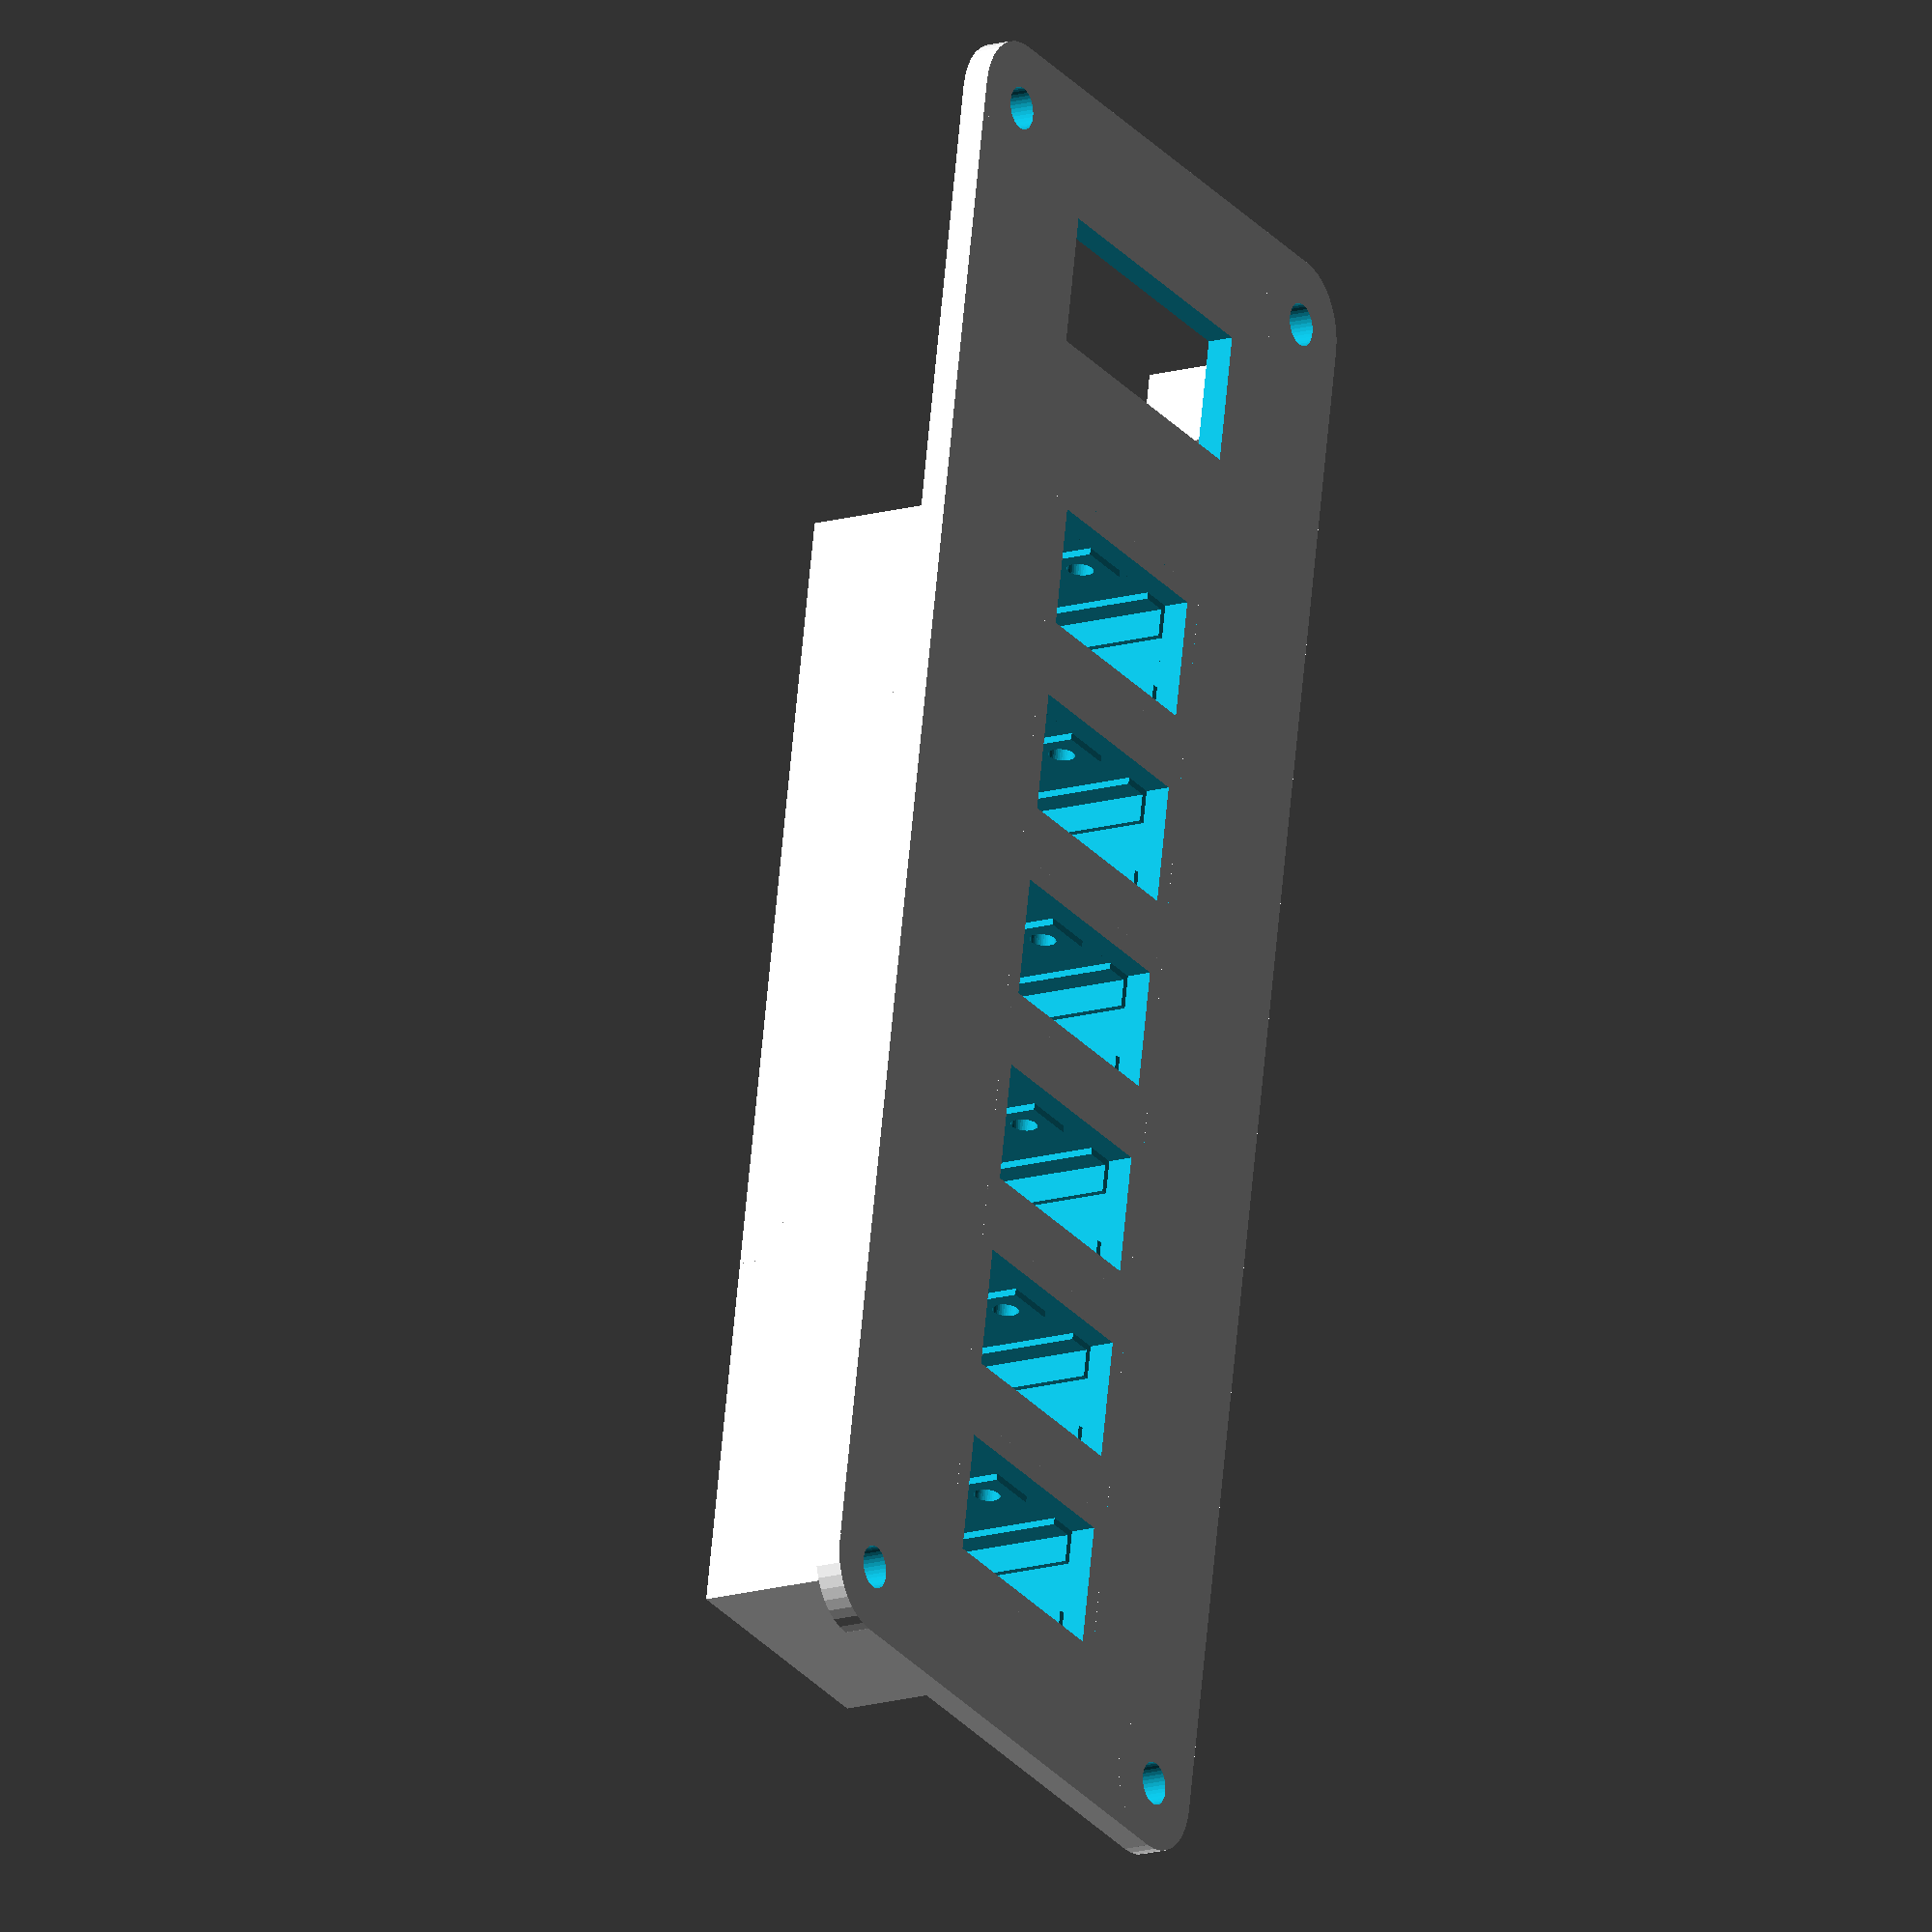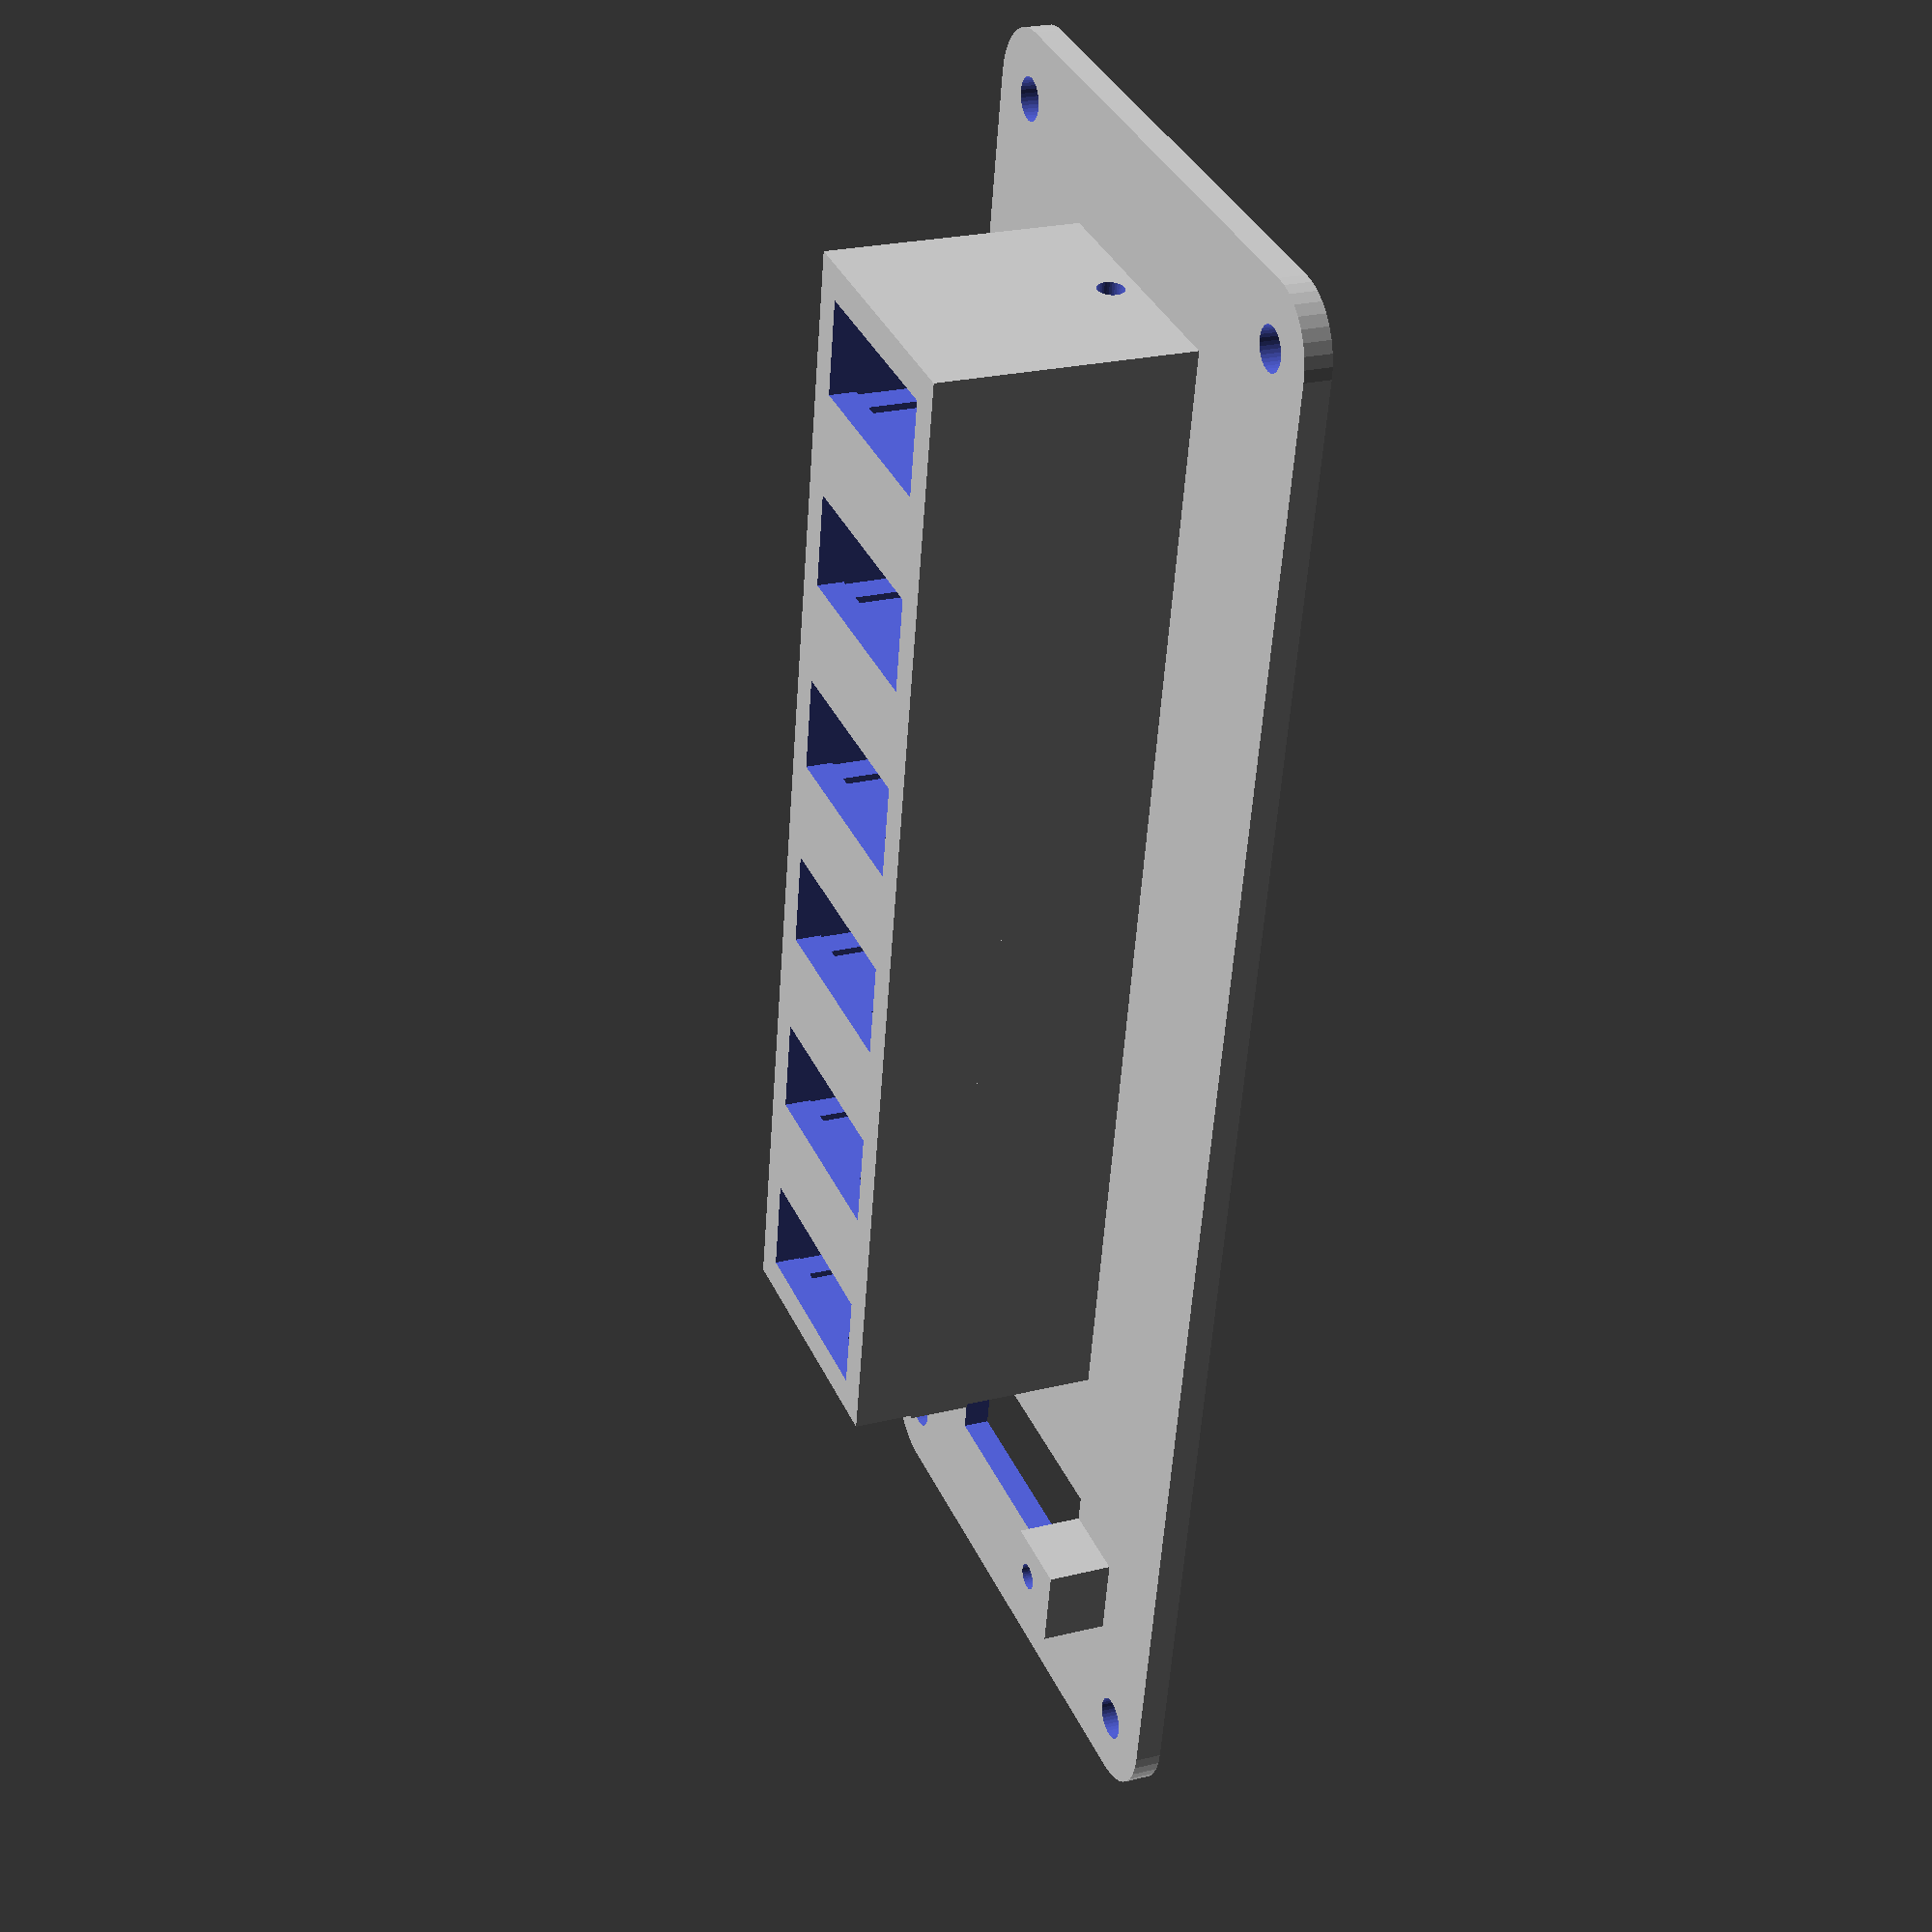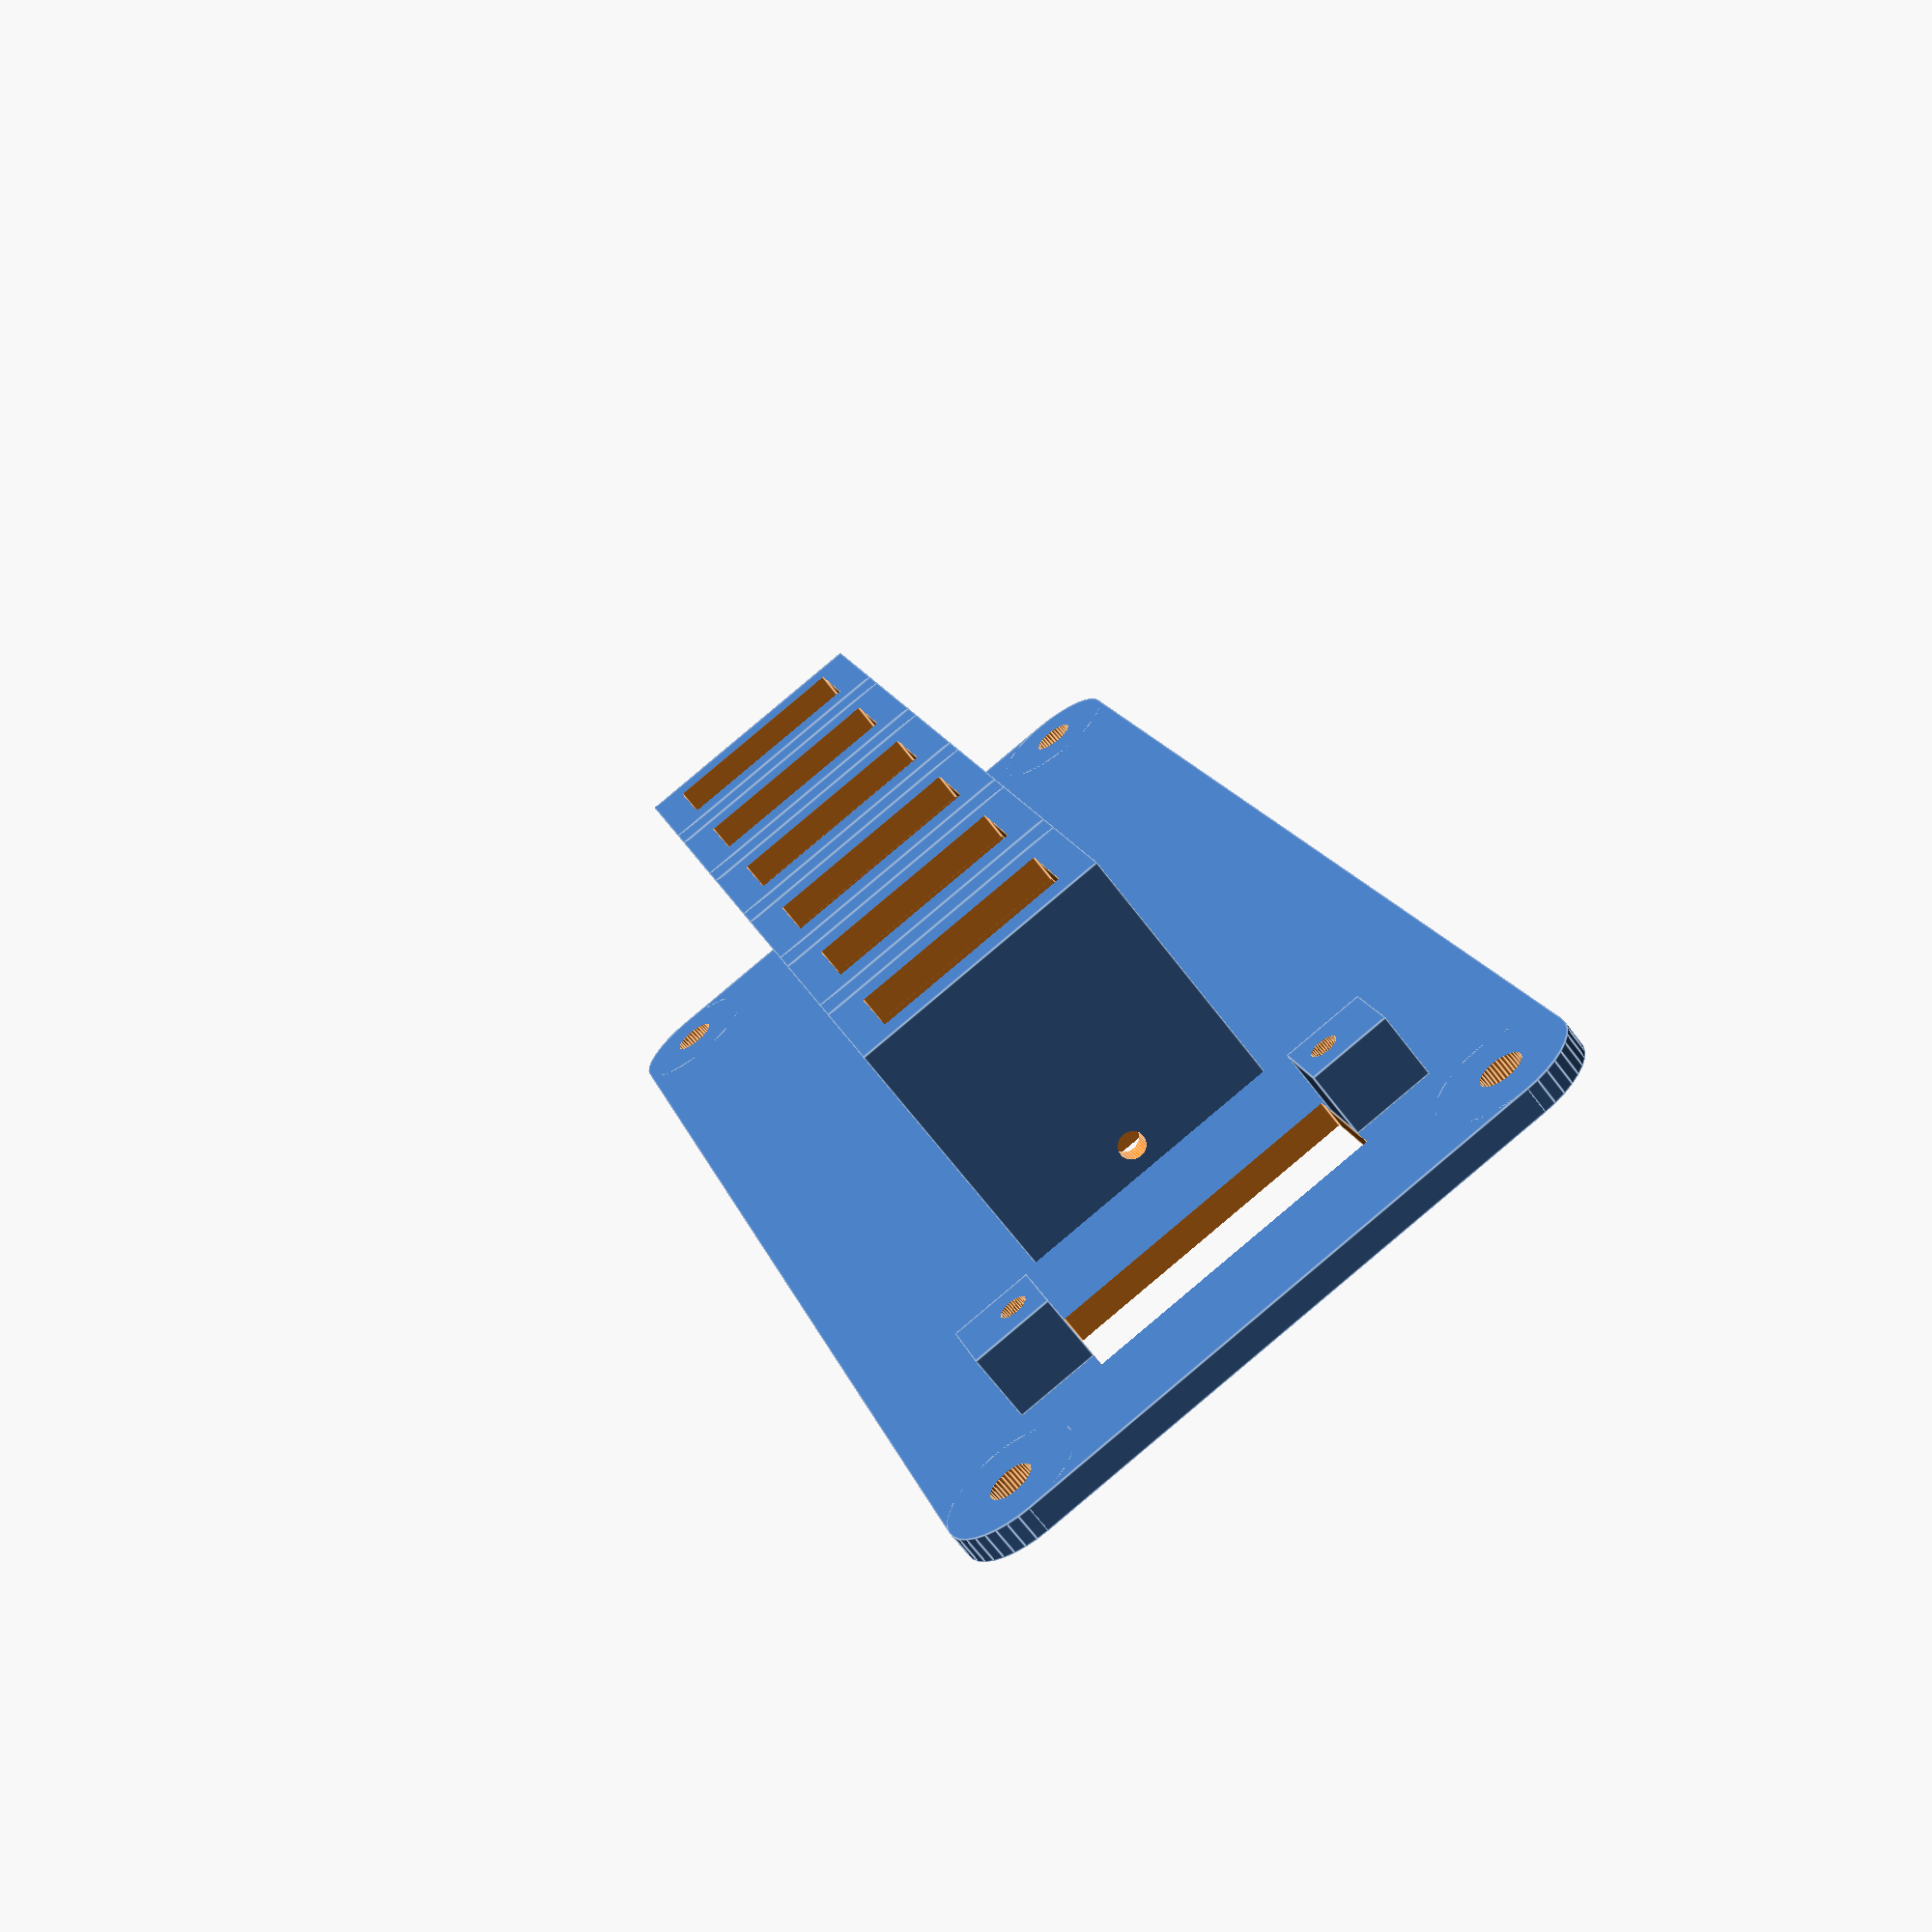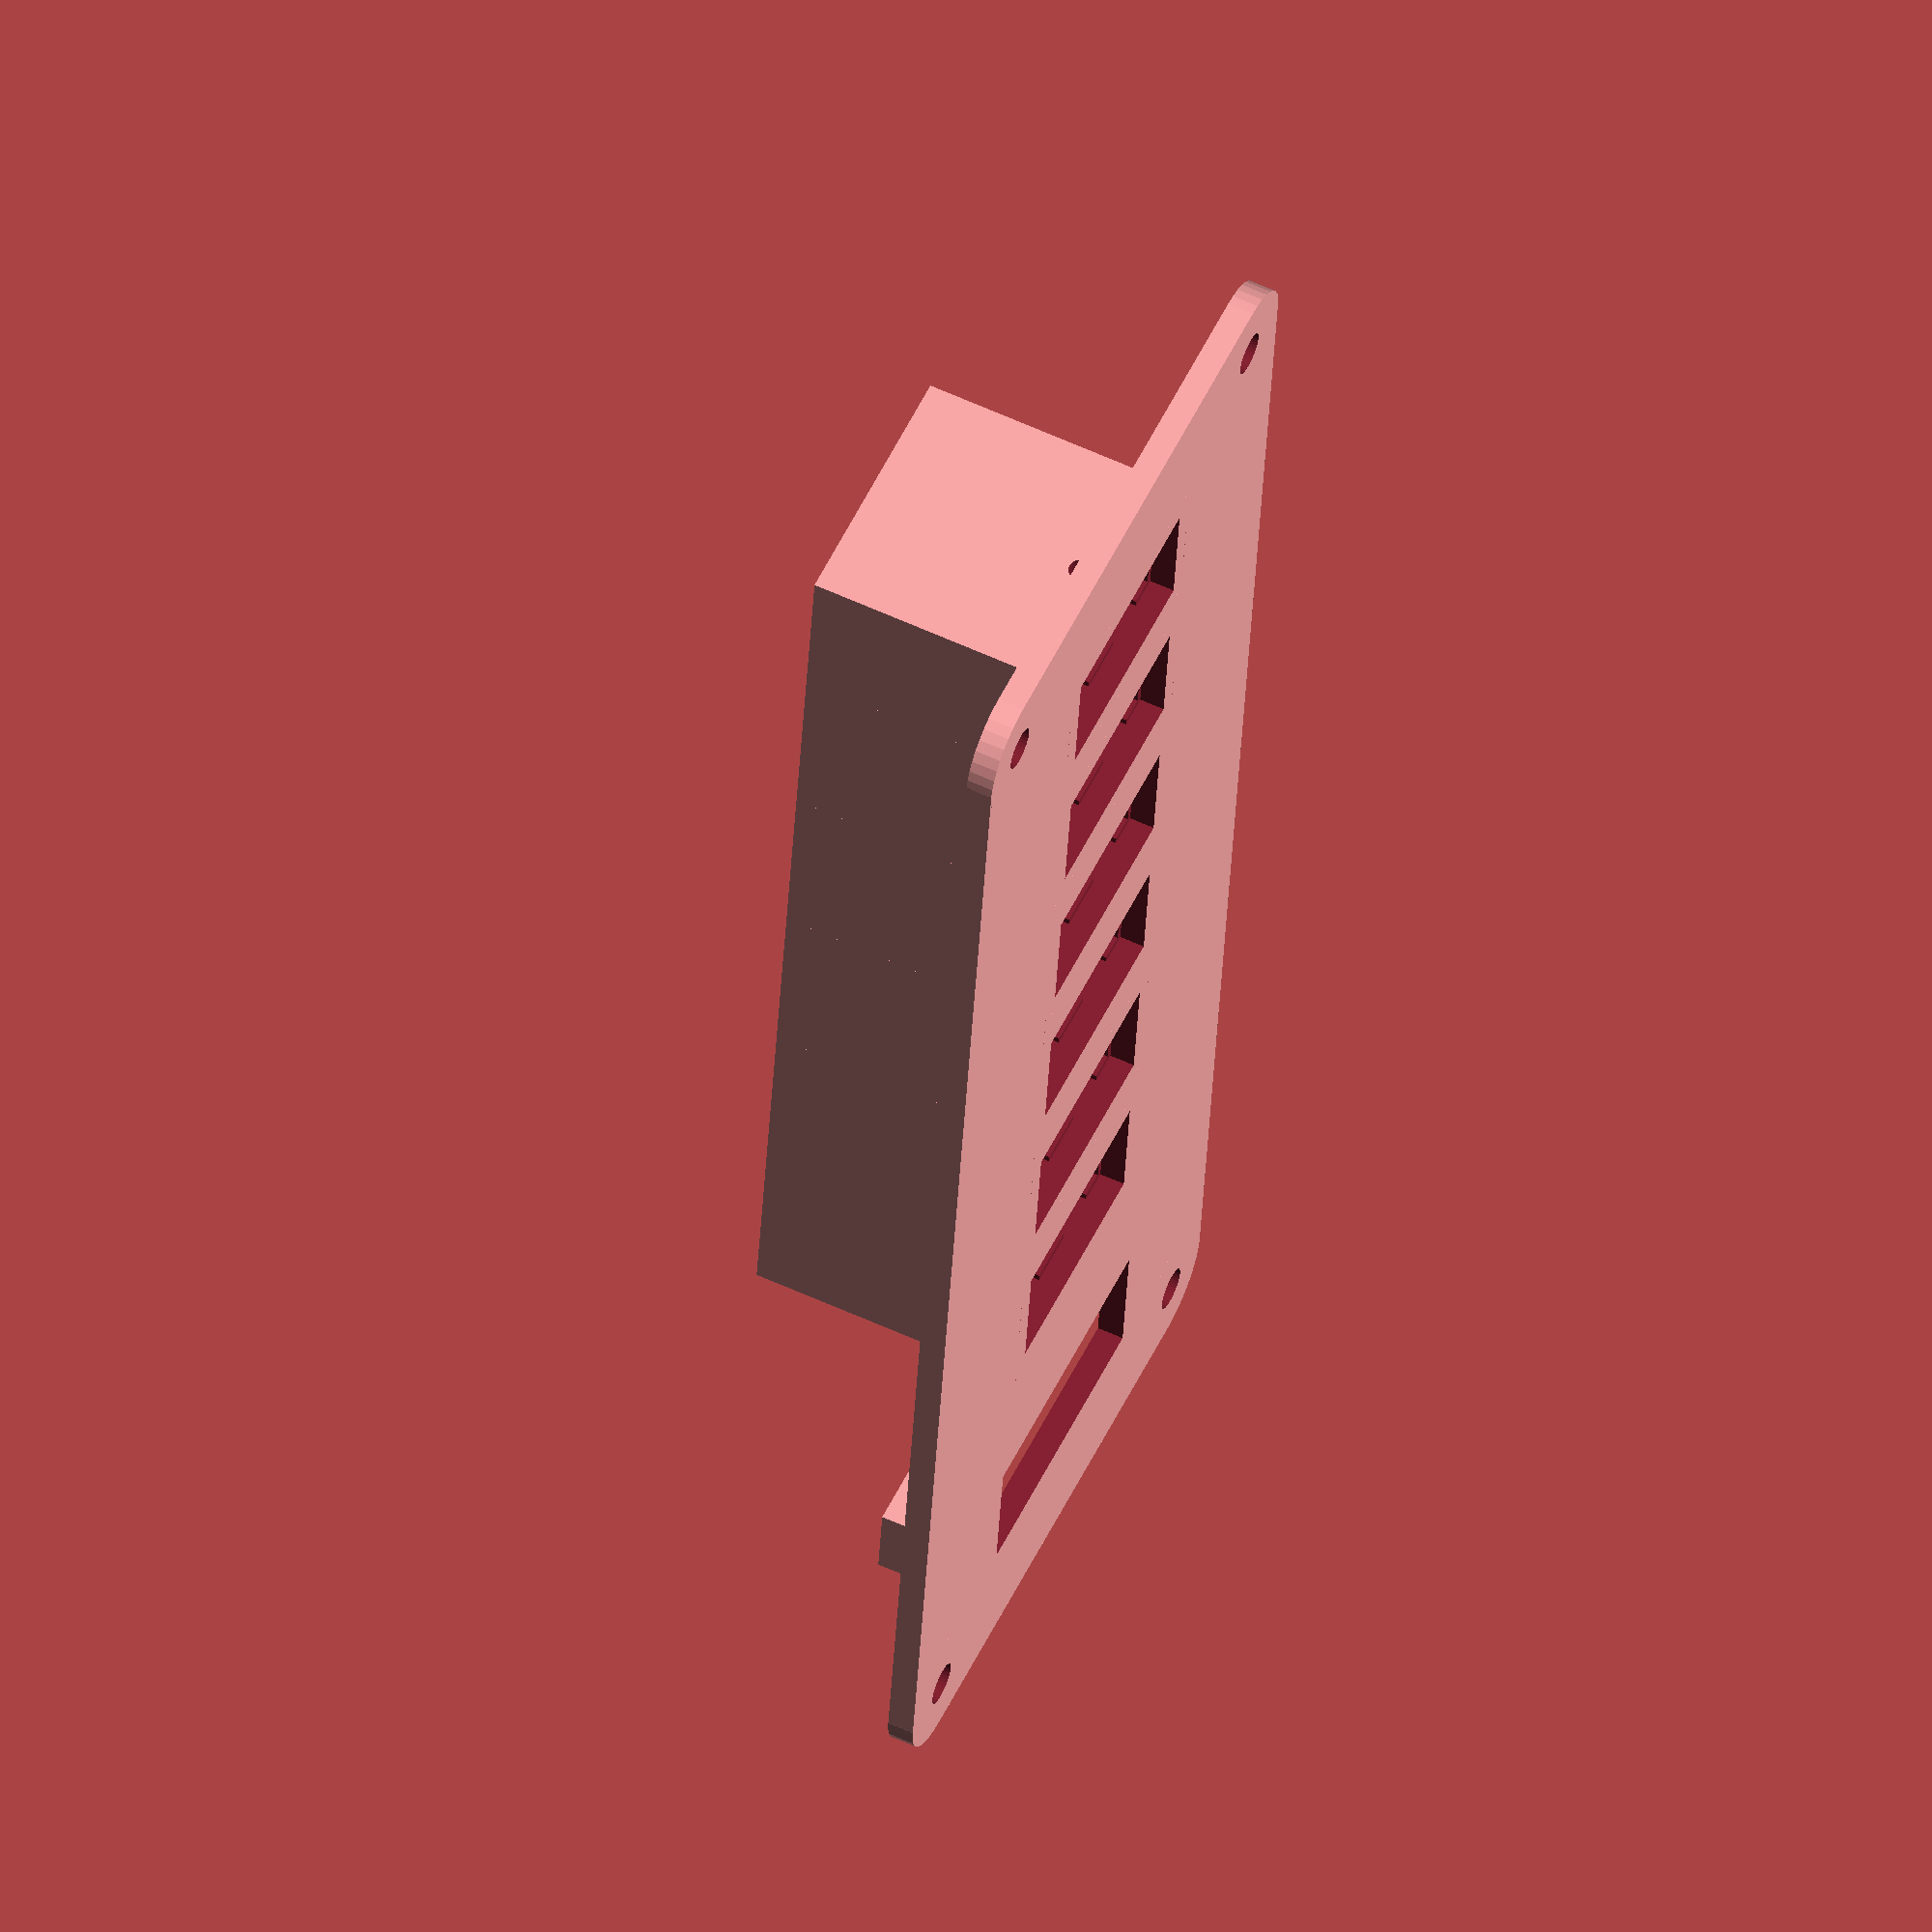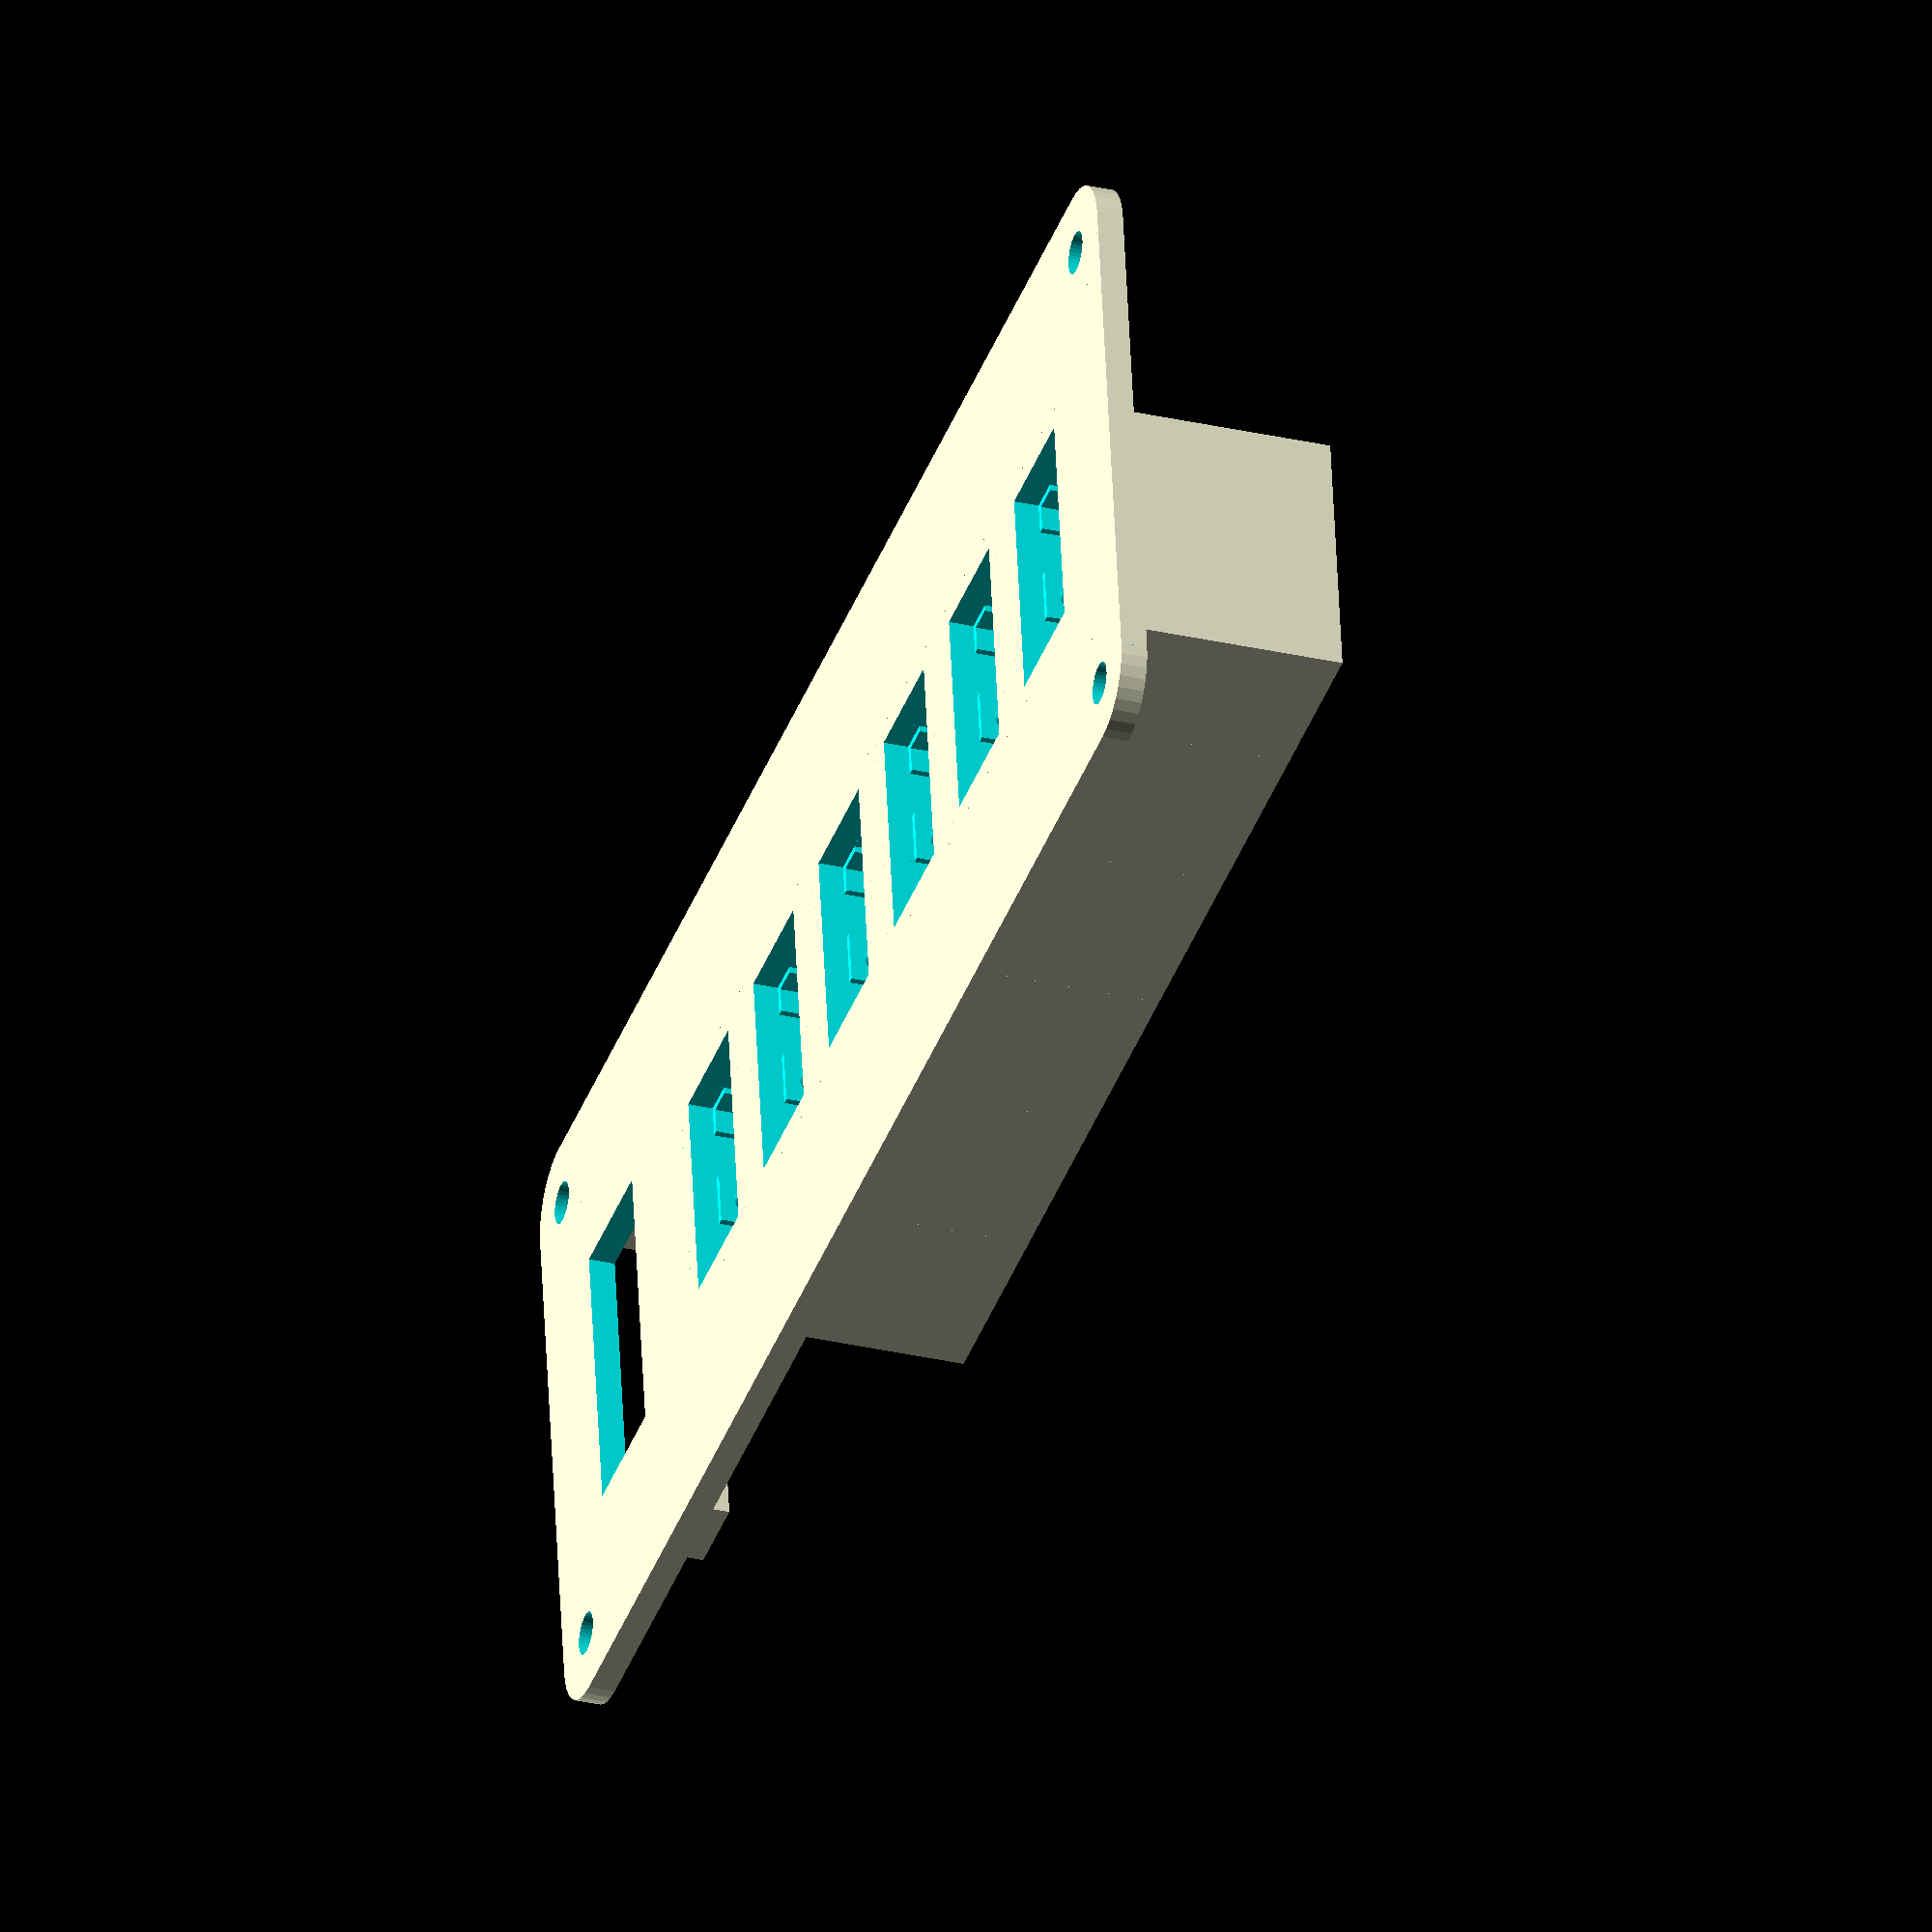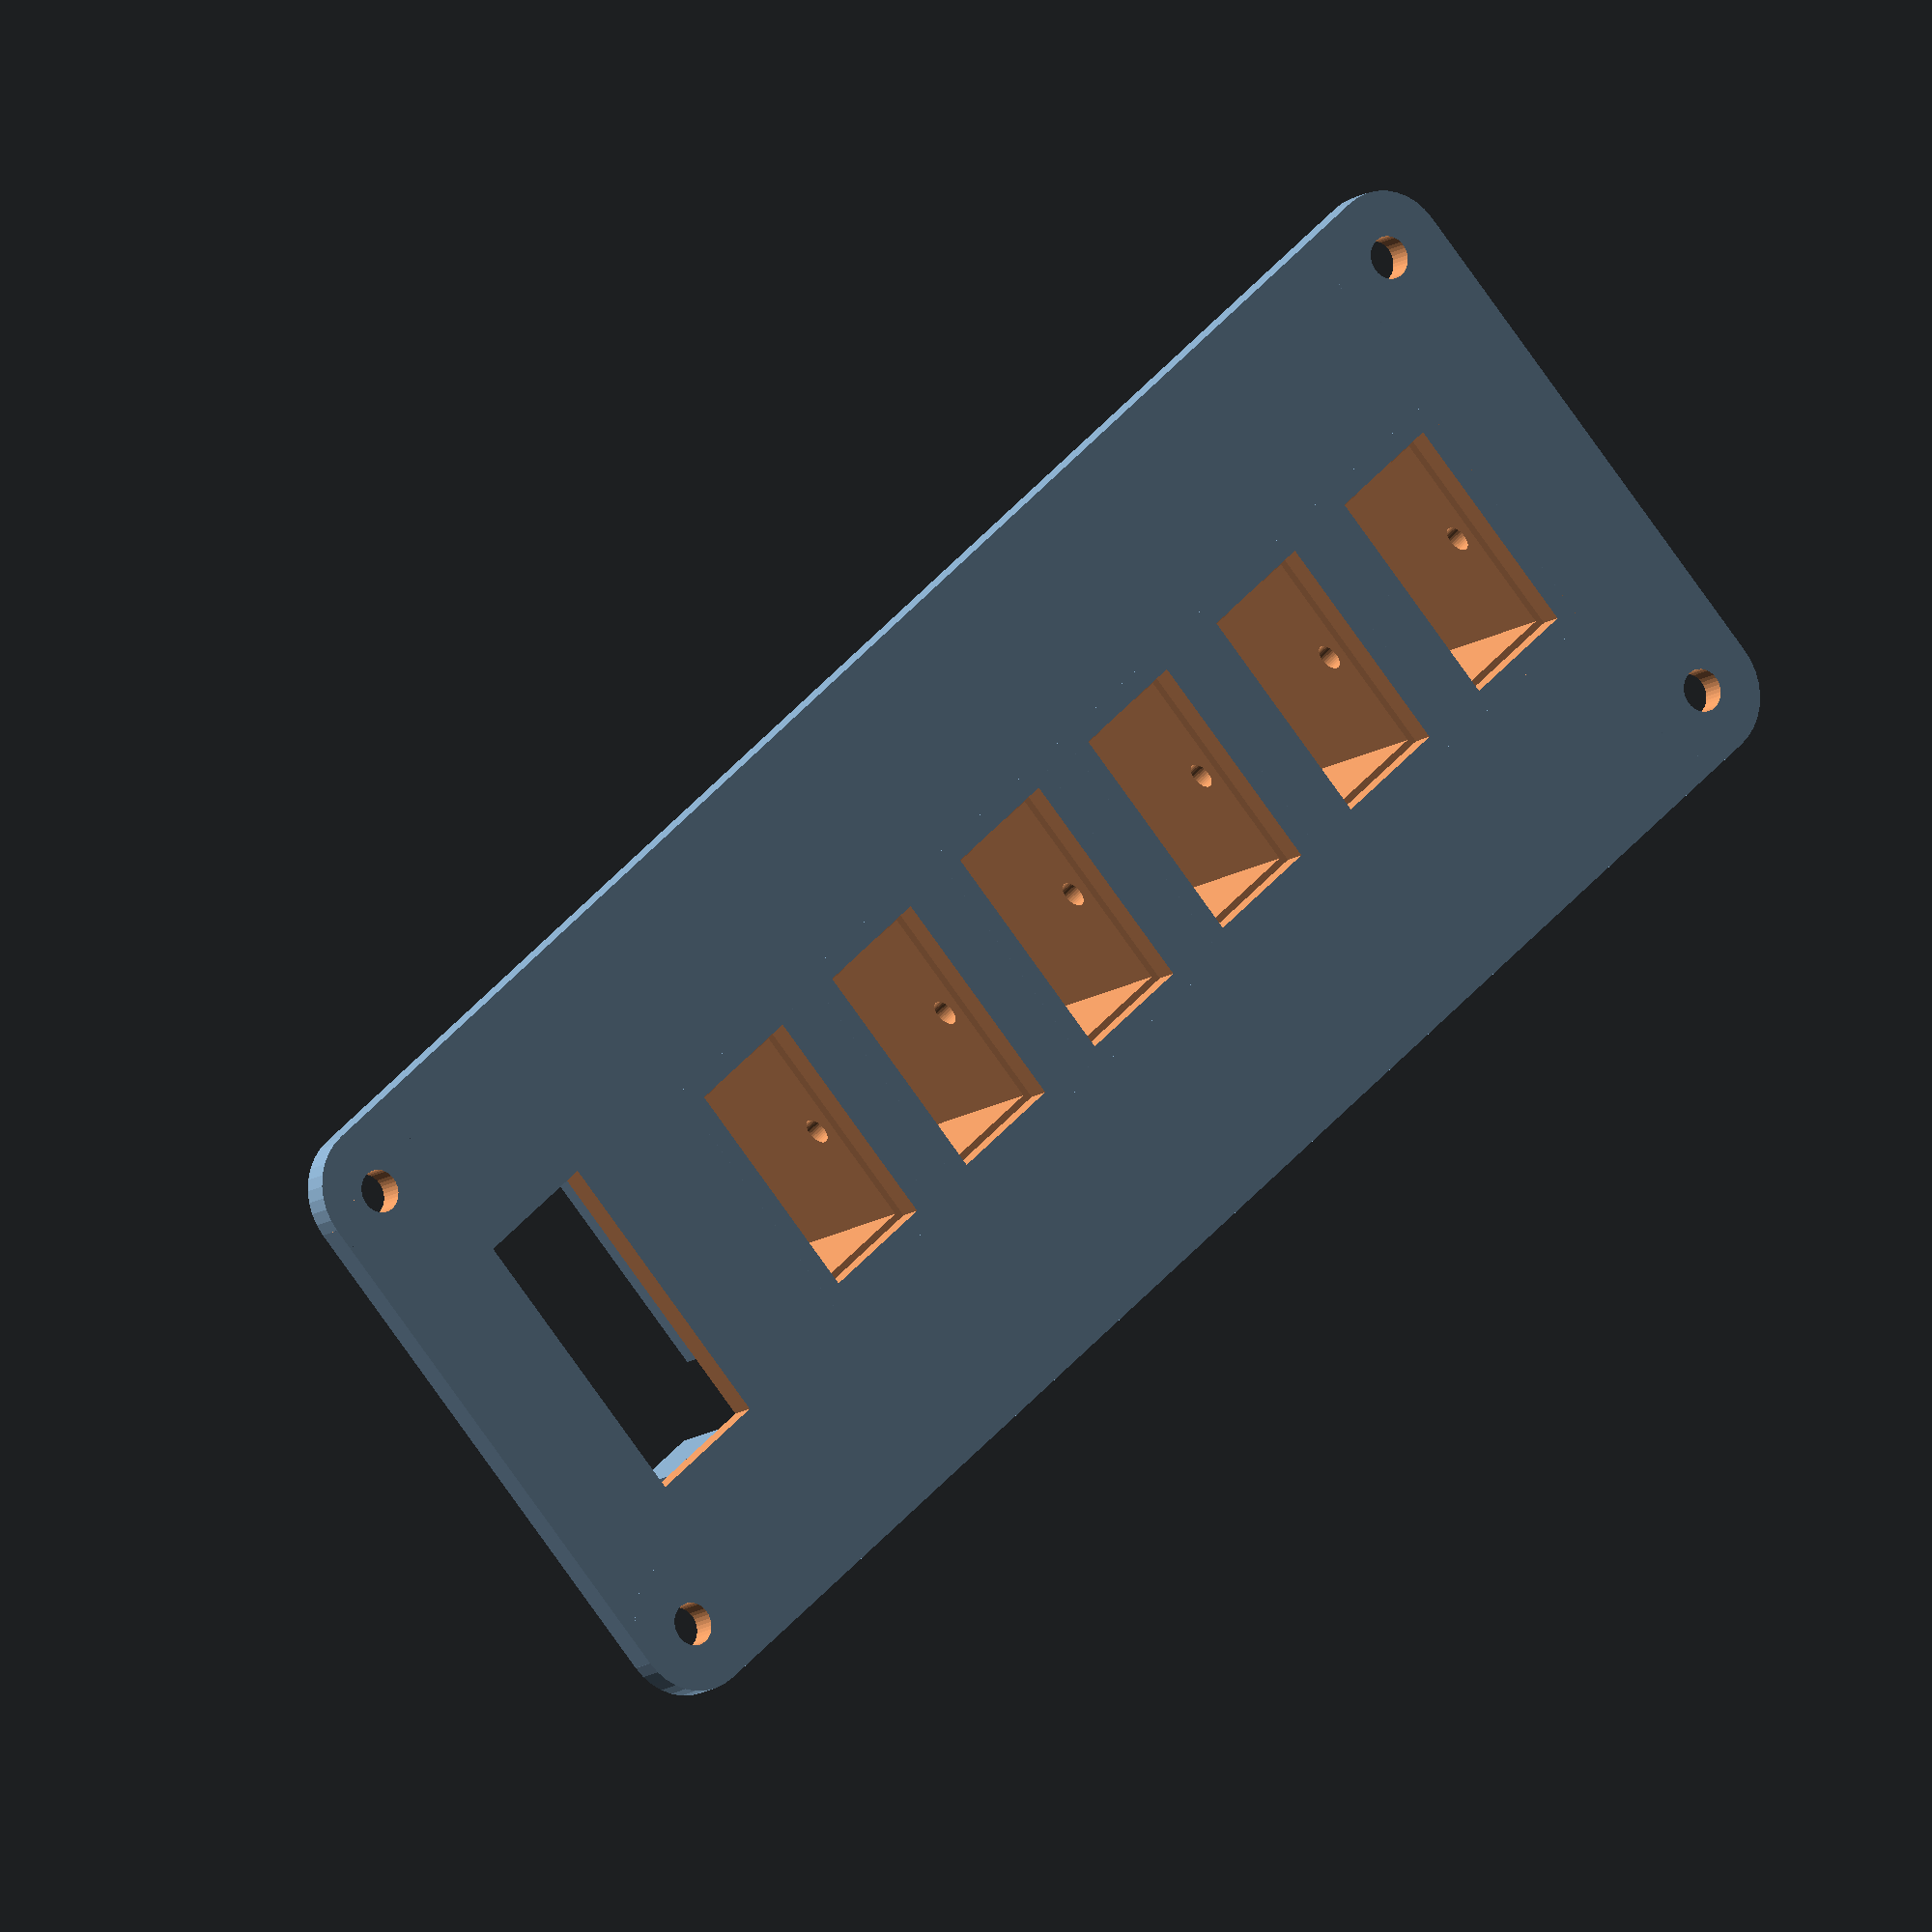
<openscad>
// Select which part to generate
part = 0;    // 0 = Top, 1 = Bottom, 2 = top + bottom, 3 = single power pole slot

// Voltage display
vd_enable = 1;
vd_width = 22.0;
vd_length = 9.9;
vd_height = 6.9;
vd_drill = 2.0;
vd_holder_width = 6.0;
vd_length_offset = 10.0;
vd_hole_dist = 26.0;

// Input power pole
ipp_enable = 1;

// Drill for the two case parts
drill_dist = 5.0;    // distance of the hole from the border
drill_diameter_top = 3.2;
drill_diameter_bottom = 3.8;
drill_depth_bottom = 20.0;
drill_block_width = 10;   // size of the blocks in the bottom part including wall thickness

// Outer housing
housing_width = 50.0;
housing_height = 35.0;
housing_wall = 2.0;
housing_back_distance = 10.0;
housing_front_distance = 10.0;
housing_corner_radius = 5.0;

// Settings for the power pole holder
pp_count = 6;
pp_distance = 15.0;
pp_wall_thickness = 2.0;
pp_width = 16.2;
pp_height = 8.2;
pp_length = 19.0;
pp_border = 0.5;
pp_slot_depth = 0.5;
pp_slot_width = 4.0;
pp_slot_offset = 2.1;
pp_drill_diameter_top = 2.0;
pp_drill_offset = 4.0;
pp_topcut_depth = 0.5;
pp_topcut_height = 2.0;

// Calculated values
pp_case_width = pp_width + 2*pp_wall_thickness;
pp_case_height = pp_height + 2*pp_wall_thickness;
housing_length_base = (pp_count-1)*pp_distance + pp_case_height + housing_back_distance;

pp_hole_offset_min_vd = housing_front_distance + vd_enable*(vd_length + vd_length_offset);
pp_hole_offset_min_ipp = housing_front_distance + ipp_enable*(pp_length+pp_wall_thickness);
pp_hole_offset = max(pp_hole_offset_min_vd, pp_hole_offset_min_ipp);

housing_length = housing_length_base + pp_hole_offset;

if(part == 0 || part == 2)
{
    difference()
    {
        union()
        {
            difference()
            {
                // Housing top plate
                translate([-housing_width/2, 0, -housing_wall])
                    cube([housing_width, housing_length, housing_wall]);
                // Cut for the power poles
                translate([-pp_case_width/2, pp_hole_offset, -housing_wall-0.1])
                    cube([pp_case_width, (pp_count-1)*pp_distance+pp_case_height, housing_wall+0.2]);
                // Voltage display cut
                if(vd_enable)
                {
                    translate([-vd_width/2, housing_front_distance, -housing_wall-0.1])
                        cube([vd_width, vd_length, housing_wall+0.2]);
                }
                // Substract round corners
                translate([-housing_width/2, 0, -housing_wall-0.1])
                    cylinder(r=housing_corner_radius, h=housing_wall+0.2, center=false, $fn=36);
                translate([housing_width/2, housing_length, -housing_wall-0.1])
                    cylinder(r=housing_corner_radius, h=housing_wall+0.2, center=false, $fn=36);
                translate([-housing_width/2, housing_length, -housing_wall-0.1])
                    cylinder(r=housing_corner_radius, h=housing_wall+0.2, center=false, $fn=36);
                translate([housing_width/2, 0, -housing_wall-0.1])
                    cylinder(r=housing_corner_radius, h=housing_wall+0.2, center=false, $fn=36);
            }
            // Add rounded corners
            translate([-housing_width/2+housing_corner_radius, housing_corner_radius, -housing_wall])
                cylinder(r=housing_corner_radius, h=housing_wall, center=false, $fn=36);
            translate([housing_width/2-housing_corner_radius, housing_length-housing_corner_radius, -housing_wall])
                cylinder(r=housing_corner_radius, h=housing_wall, center=false, $fn=36);
            translate([-housing_width/2+housing_corner_radius, housing_length-housing_corner_radius, -housing_wall])
                cylinder(r=housing_corner_radius, h=housing_wall, center=false, $fn=36);
            translate([housing_width/2-housing_corner_radius, housing_corner_radius, -housing_wall])
                cylinder(r=housing_corner_radius, h=housing_wall, center=false, $fn=36);
            
            if(vd_enable)
            {
                difference()
                {
                    union()
                    {
                    translate([vd_width/2, housing_front_distance + (vd_length-vd_holder_width)/2, -vd_height])
                        cube([vd_holder_width, vd_holder_width, vd_height-housing_wall]);
                    translate([-vd_width/2-vd_holder_width, housing_front_distance + (vd_length-vd_holder_width)/2, -vd_height])
                        cube([vd_holder_width, vd_holder_width, vd_height-housing_wall]);
                    }
                    translate([vd_hole_dist/2, housing_front_distance + vd_length/2, -vd_height-0.2])
                        cylinder(r=vd_drill/2, h=vd_height-1.0+0.2, center=false, $fn=36);
                    translate([-vd_hole_dist/2, housing_front_distance + vd_length/2, -vd_height-0.2])
                        cylinder(r=vd_drill/2, h=vd_height-1.0+0.2, center=false, $fn=36);
                }
            }
            translate([0, pp_hole_offset, 0])
            {
            for(pp = [0 : 1 : pp_count-1])
                translate([0, pp*pp_distance+pp_case_height/2, 0])
                    SinglePowerPoleHolder();
            for(pp = [0 : 1 : pp_count-2])
                difference()
                {
                    translate([-pp_case_width/2, pp*pp_distance+pp_case_height, -pp_length-pp_wall_thickness])
                    {
                        cube([pp_case_width, pp_distance-pp_case_height, pp_length+pp_wall_thickness]);
                    }
                    translate([0, pp*pp_distance+pp_case_height, -pp_drill_offset])
                        rotate(a=[90,0,0])
                            cylinder(r=pp_drill_diameter_top/2, h=pp_height+2*pp_wall_thickness+0.2, center=true, $fn=36);
                }
            }
        }
        // Drills
        translate([-housing_width/2+drill_dist, housing_corner_radius, -housing_wall-0.1])
            cylinder(r=drill_diameter_top/2, h=housing_wall+0.2, center=false, $fn=36);
        translate([housing_width/2-drill_dist, housing_length-housing_corner_radius, -housing_wall-0.1])
            cylinder(r=drill_diameter_top/2, h=housing_wall+0.2, center=false, $fn=36);
        translate([-housing_width/2+drill_dist, housing_length-housing_corner_radius, -housing_wall-0.1])
            cylinder(r=drill_diameter_top/2, h=housing_wall+0.2, center=false, $fn=36);
        translate([housing_width/2-drill_dist, housing_corner_radius, -housing_wall-0.1])
            cylinder(r=drill_diameter_top/2, h=housing_wall+0.2, center=false, $fn=36);
    }
}

if(part == 1 || part == 2)
{
    difference()
    {
        union()
        {
            difference()
            {
                union()
                {
                    difference()
                    {
                        // Main body
                        translate([-housing_width/2, 0, -housing_height])
                            cube([housing_width, housing_length, housing_height-housing_wall]);
                        translate([-housing_width/2+housing_wall, housing_wall, -housing_height+housing_wall])
                            cube([housing_width-2*housing_wall, housing_length-2*housing_wall, housing_height-2*housing_wall+0.1]);
                        // Hole for the input connector
                        if(ipp_enable)
                        {
                            translate([-pp_case_width/2, -0.1, -housing_height+housing_wall])
                                cube([pp_case_width, pp_case_width+0.2, pp_case_height]);
                        }
                    }
                    // Input connector
                    if(ipp_enable)
                    {
                    translate([0, 0, pp_case_height/2-housing_height+housing_wall])
                        rotate([90, 0, 0])
                            SinglePowerPoleHolder();
                    }
                    
                    // The four corners for the threadings
                    translate([-housing_width/2+housing_wall, housing_wall, -housing_height+housing_wall])
                        cube([drill_block_width-housing_wall, drill_block_width-housing_wall, housing_height-2*housing_wall]);
                    translate([housing_width/2-drill_block_width, housing_wall, -housing_height+housing_wall])
                        cube([drill_block_width-housing_wall, drill_block_width-housing_wall, housing_height-2*housing_wall]);
                    translate([-housing_width/2+housing_wall, housing_length-drill_block_width, -housing_height+housing_wall])
                        cube([drill_block_width-housing_wall, drill_block_width-housing_wall, housing_height-2*housing_wall]);
                    translate([housing_width/2-drill_block_width, housing_length-drill_block_width, -housing_height+housing_wall])
                        cube([drill_block_width-housing_wall, drill_block_width-housing_wall, housing_height-2*housing_wall]);
                }
                difference()
                {
                    union()
                    {
                        // Squares for the corners
                        translate([-housing_width/2-0.1, -0.1, -housing_height-0.1])
                            cube([housing_corner_radius+0.1, housing_corner_radius+0.1, housing_height+0.2]);
                        translate([housing_width/2-housing_corner_radius, -0.1, -housing_height-0.1])
                            cube([housing_corner_radius+0.1, housing_corner_radius+0.1, housing_height+0.2]);
                        translate([-housing_width/2-0.1, housing_length-housing_corner_radius, -housing_height-0.1])
                            cube([housing_corner_radius+0.1, housing_corner_radius+0.1, housing_height+0.2]);
                        translate([housing_width/2-housing_corner_radius, housing_length-housing_corner_radius, -housing_height-0.1])
                            cube([housing_corner_radius+0.1, housing_corner_radius+0.1, housing_height+0.2]);
                    }
                    // Substract round corners
                    translate([-housing_width/2+housing_corner_radius, housing_corner_radius, -housing_height-0.2])
                        cylinder(r=housing_corner_radius, h=housing_height+0.4, center=false, $fn=36);
                    translate([housing_width/2-housing_corner_radius, housing_corner_radius, -housing_height-0.2])
                        cylinder(r=housing_corner_radius, h=housing_height+0.4, center=false, $fn=36);
                    translate([-housing_width/2+housing_corner_radius, housing_length-housing_corner_radius, -housing_height-0.2])
                        cylinder(r=housing_corner_radius, h=housing_height+0.4, center=false, $fn=36);
                    translate([housing_width/2-housing_corner_radius, housing_length-housing_corner_radius, -housing_height-0.2])
                        cylinder(r=housing_corner_radius, h=housing_height+0.4, center=false, $fn=36);
                }
            }
            
        }
        // Drills
        translate([-housing_width/2+drill_dist, housing_corner_radius, -drill_depth_bottom-housing_wall])
            cylinder(r=drill_diameter_bottom/2, h=drill_depth_bottom+0.2, center=false, $fn=36);
        translate([housing_width/2-drill_dist, housing_length-housing_corner_radius, -drill_depth_bottom-housing_wall])
            cylinder(r=drill_diameter_bottom/2, h=drill_depth_bottom+0.2, center=false, $fn=36);
        translate([-housing_width/2+drill_dist, housing_length-housing_corner_radius, -drill_depth_bottom-housing_wall])
            cylinder(r=drill_diameter_bottom/2, h=drill_depth_bottom+0.2, center=false, $fn=36);
        translate([housing_width/2-drill_dist, housing_corner_radius, -drill_depth_bottom-housing_wall])
            cylinder(r=drill_diameter_bottom/2, h=drill_depth_bottom+0.2, center=false, $fn=36);
    }
}

if(part == 3)
{
    SinglePowerPoleHolder();
}

module SinglePowerPoleHolder()
{
    difference()
    {
        // Main body of the power pole case
        translate([-pp_case_width/2, -pp_case_height/2, -pp_length-pp_wall_thickness])
            cube([pp_case_width,pp_case_height,pp_length+pp_wall_thickness]);
        // Most of the power pole connector itself
        translate([-pp_width/2, -pp_height/2, -pp_length])
            cube([pp_width,pp_height,pp_length+0.1]);
        // Add a hole to the bottom including the pp_border so the connector will lock in place
        translate([-pp_width/2+pp_border, -pp_height/2+pp_border, -pp_length-pp_wall_thickness-0.1])
            cube([pp_width-2*pp_border,pp_height-2*pp_border,pp_wall_thickness+0.2]);
        // Side slot
        translate([-pp_width/2-pp_slot_depth, -pp_slot_width/2, -pp_length])
            cube([pp_slot_depth+0.1,pp_slot_width,pp_length+0.1]);
        // Left slot
        translate([pp_slot_offset, -pp_height/2-pp_slot_depth, -pp_length])
            cube([pp_slot_width,pp_slot_depth+0.1,pp_length+0.1]);
        // Right slot
        translate([-pp_slot_offset-pp_slot_width, -pp_height/2-pp_slot_depth, -pp_length])
            cube([pp_slot_width,pp_slot_depth+0.1,pp_length+0.1]);
        // Drill
        translate([0, 0, -pp_length+pp_length-pp_drill_offset])
            rotate(a=[90,0,0])
                cylinder(r=pp_drill_diameter_top/2, h=pp_height+2*pp_wall_thickness+0.2, center=true, $fn=36);
        // Top cutout
        translate([-pp_width/2-pp_topcut_depth, -pp_height/2-pp_topcut_depth, -pp_length+pp_length-pp_topcut_height+0.1])
            cube([pp_width+2*pp_topcut_depth, pp_height+2*pp_topcut_depth, pp_topcut_height+0.1]);
    }
}

</openscad>
<views>
elev=15.8 azim=190.1 roll=301.4 proj=o view=solid
elev=336.1 azim=349.4 roll=247.5 proj=p view=solid
elev=67.1 azim=16.0 roll=217.1 proj=p view=edges
elev=299.6 azim=6.6 roll=295.1 proj=o view=solid
elev=210.2 azim=262.1 roll=108.8 proj=o view=wireframe
elev=192.0 azim=227.5 roll=211.7 proj=o view=wireframe
</views>
